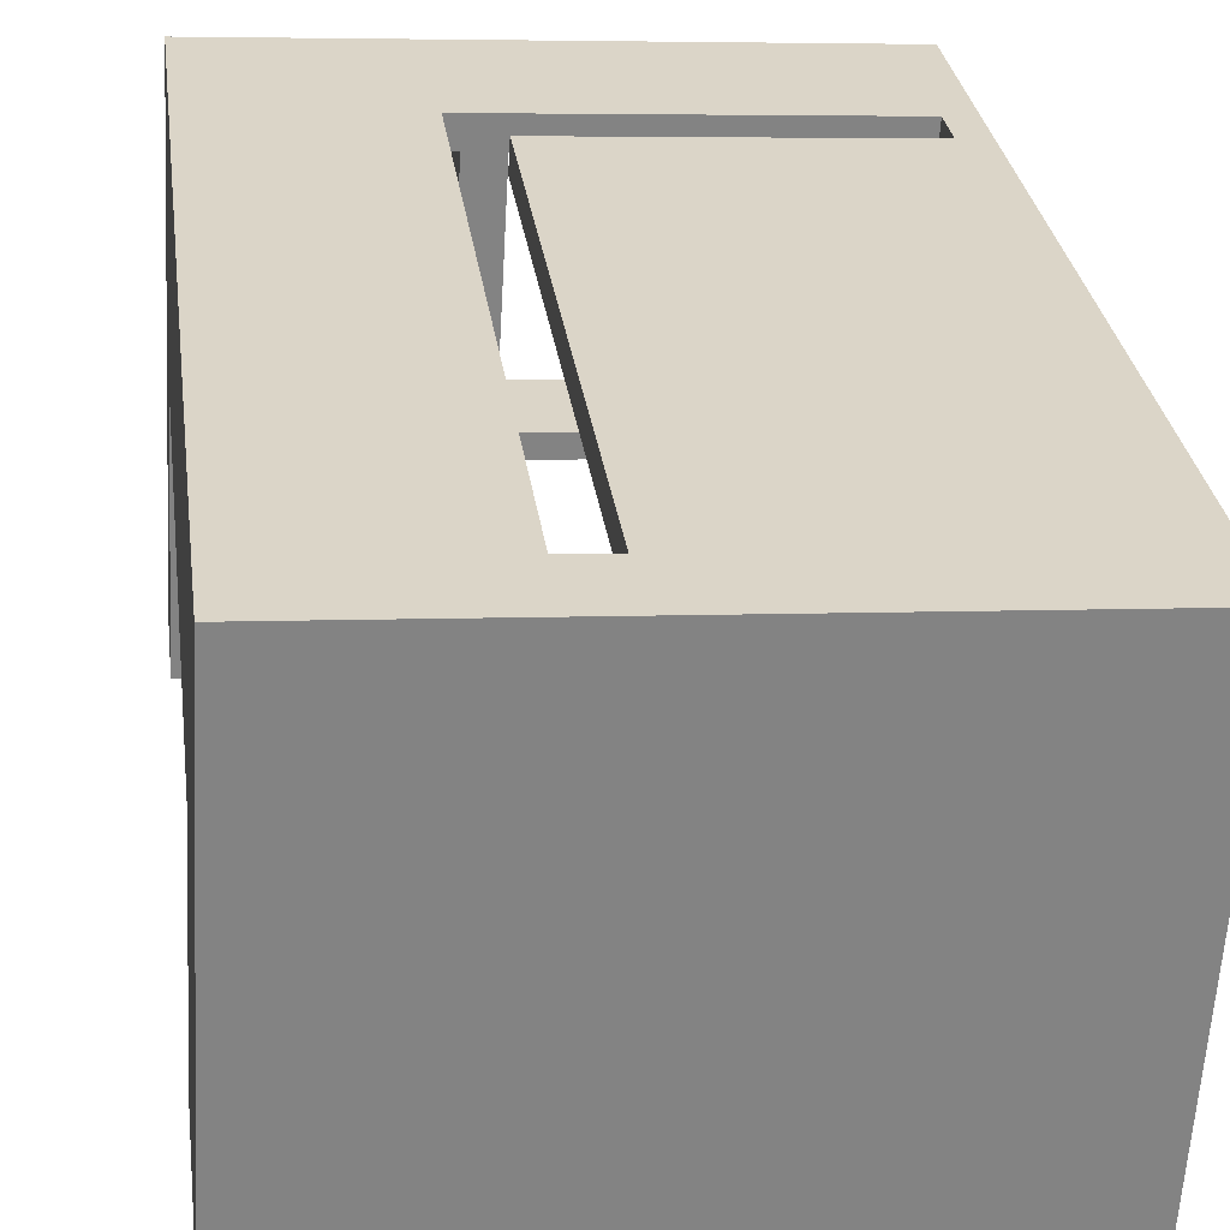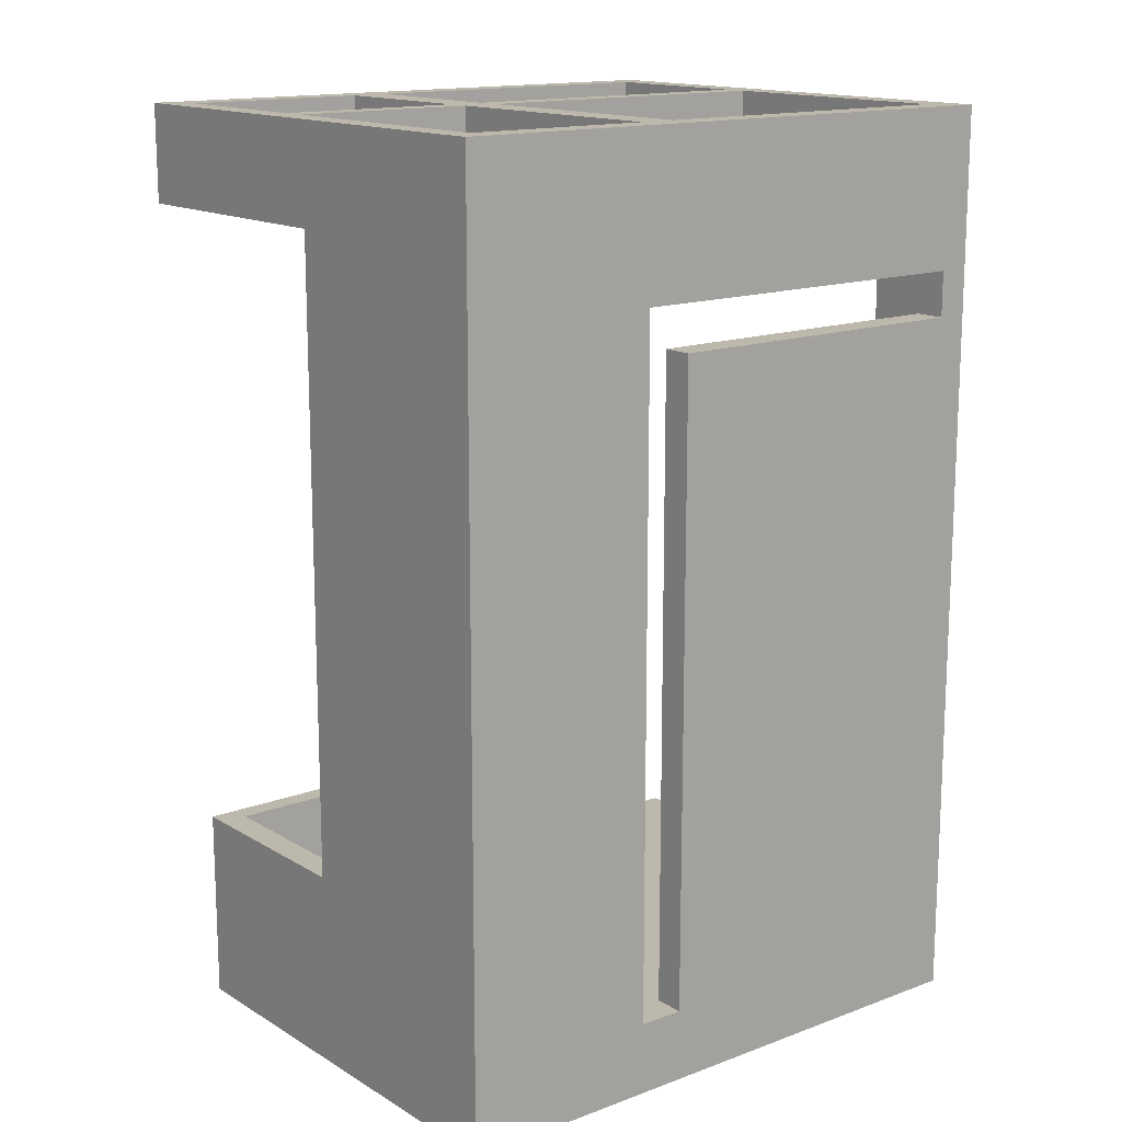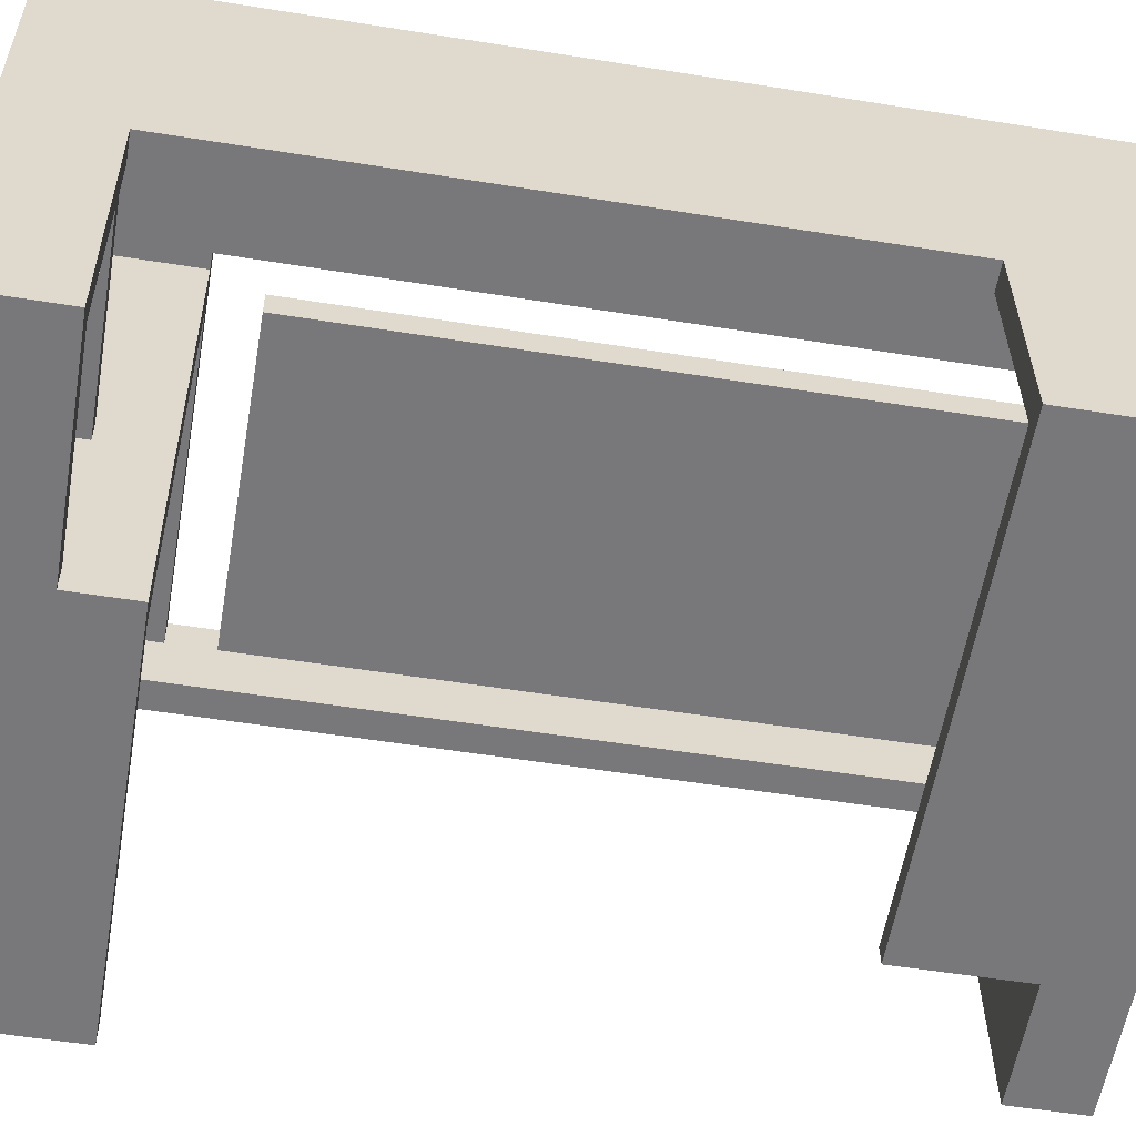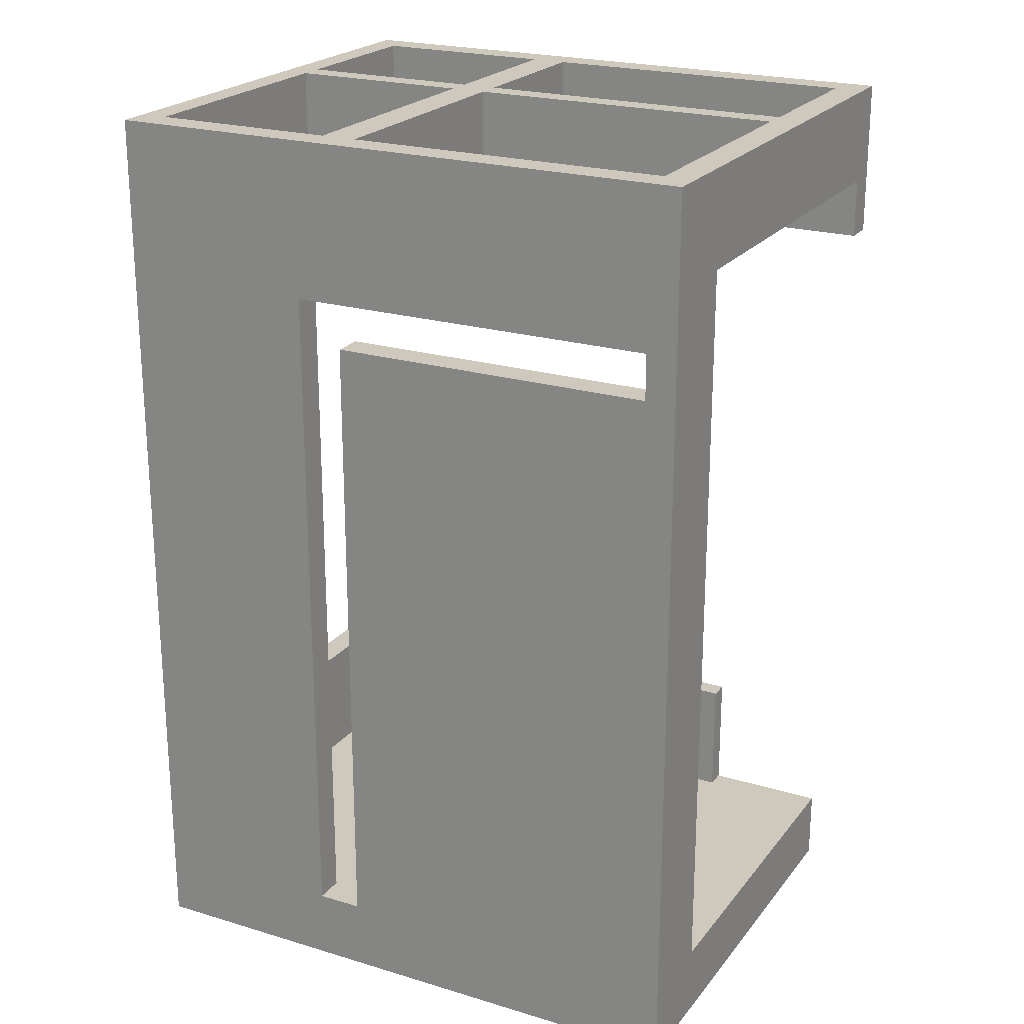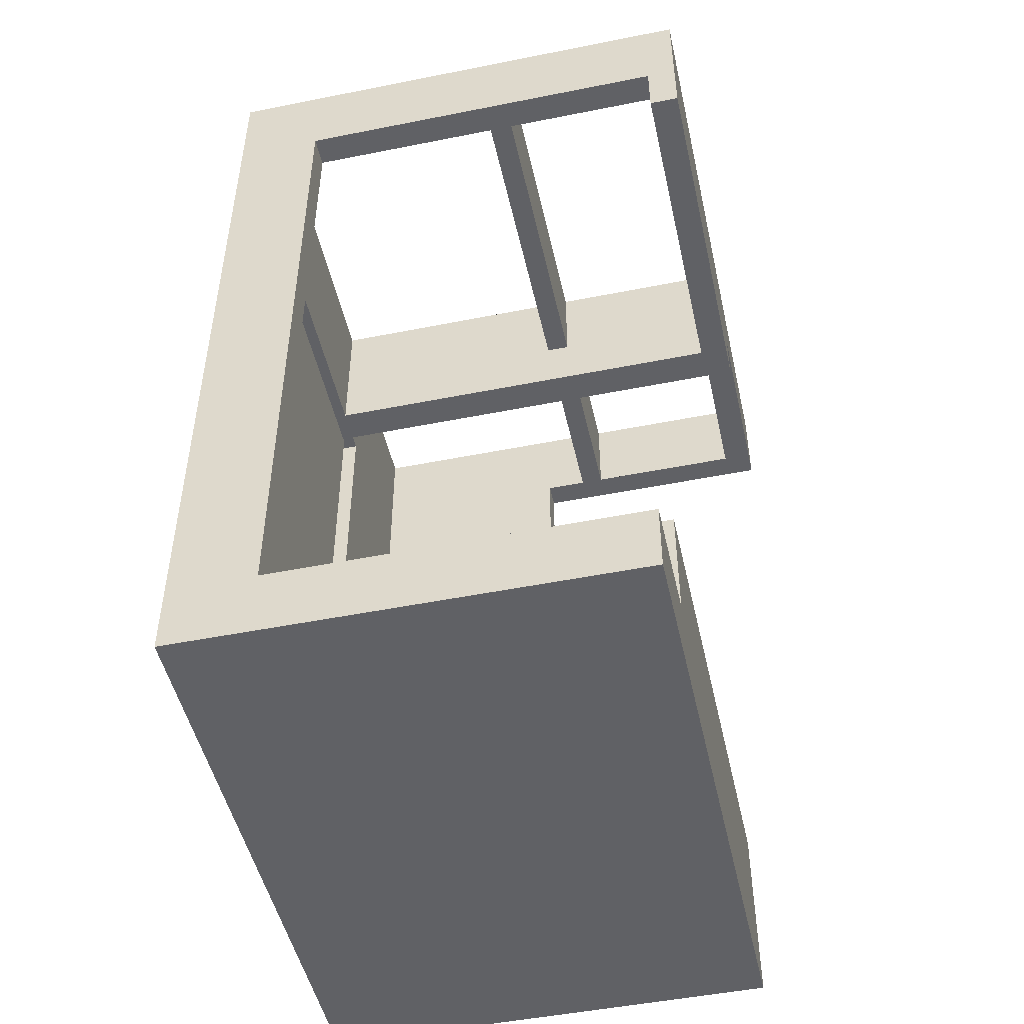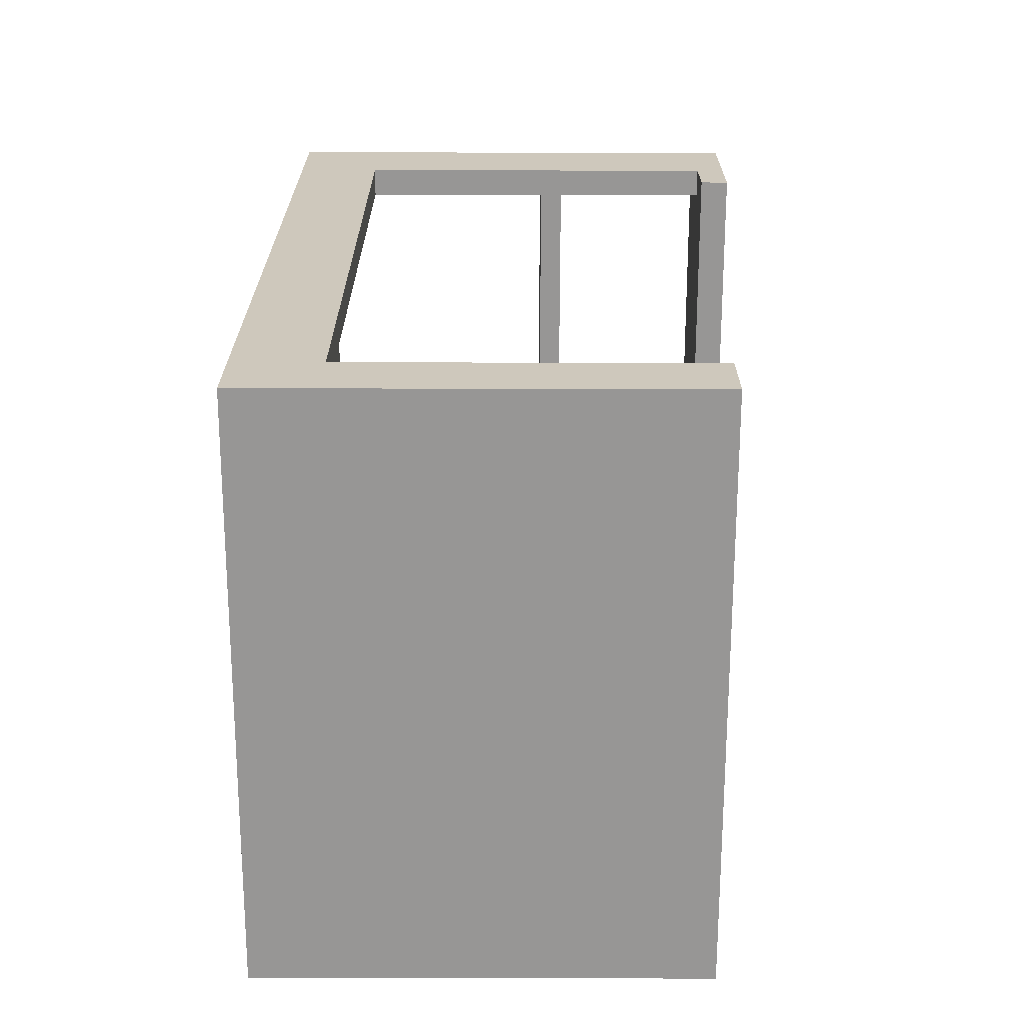
<metadata>
{"format":"obj","ext":"obj","renderer":"f3d","projection":"perspective","resolution":1024,"background":"white","views":[{"elev":29.4,"azim":-7.5,"up":"+Z"},{"elev":14.9,"azim":-35.2,"up":"+Y"},{"elev":-54.2,"azim":-99.7,"up":"+Z"},{"elev":22.3,"azim":30.9,"up":"+Y"},{"elev":-49.1,"azim":105.8,"up":"+Y"},{"elev":-67.8,"azim":93.2,"up":"+Y"}]}
</metadata>
<code>
g Mesh1 Model
v -16.24 22.9 64.41
v -16.24 22.9 86.93
v -17.54 22.9 64.49
f 1 2 3
v 13.61 22.9 85.21
f 1 4 2
v 12.31 22.9 62.76
f 4 1 5
v -17.54 32.48 64.49
f 1 6 5
f 6 1 3
v -16.95 32.48 74.77
f 3 7 6
f 2 7 3
v -16.95 63.43 74.77
f 7 2 8
v -16.24 68.25 86.93
f 9 8 2
v -17.7 68.25 61.66
f 8 9 10
v -16.29 68.25 63.08
f 9 11 10
v -15.82 68.25 71.29
f 11 9 12
v -15.75 68.25 72.49
f 12 9 13
v -15.01 68.25 85.36
f 13 9 14
v 13.61 68.25 85.21
f 14 9 15
v -6.436 60.43 86.37
f 9 16 15
v -6.436 26.48 86.37
f 9 17 16
f 2 17 9
v 13.61 26.48 85.21
f 2 18 17
f 18 2 4
v 13.36 26.48 80.85
f 4 19 18
f 19 4 5
v 12.31 26.48 62.76
f 19 5 20
v 6.341 26.48 63.11
f 20 5 21
f 5 6 21
v 6.341 32.48 63.11
f 21 6 22
v -16.16 32.48 65.41
f 6 23 22
f 23 6 7
v -15.62 32.48 74.69
f 24 23 7
v -16.16 26.48 65.41
f 24 25 23
v -15.01 26.48 85.36
f 25 24 26
v -15.62 63.43 74.69
f 27 26 24
f 27 14 26
f 14 27 13
v -15.75 63.43 72.49
f 13 27 28
v -15.82 63.43 71.29
f 27 29 28
v -16.29 63.43 63.08
f 27 30 29
f 30 27 8
f 24 8 27
f 8 24 7
v -17.7 63.43 61.66
f 31 30 8
v -7.165 63.43 61.05
f 30 31 32
f 10 32 31
v 12.15 68.25 59.94
f 33 32 10
v -5.388 60.43 60.95
f 33 34 32
v 12.15 60.43 59.94
f 34 33 35
v 12.24 63.43 61.44
f 33 36 35
v 13.36 63.43 80.85
f 33 37 36
f 15 37 33
f 15 19 37
f 19 15 18
v 12.11 58.18 85.3
f 38 18 15
v -4.178 26.48 86.24
f 39 18 38
f 18 39 17
v -4.264 26.48 84.74
f 39 40 17
v -4.178 58.18 86.24
f 41 40 39
v -4.264 58.18 84.74
f 40 41 42
v 12.03 58.18 83.8
f 41 43 42
f 43 41 38
f 41 39 38
v 12.11 60.43 85.3
f 44 43 38
v 12.03 60.43 83.8
f 43 44 45
v -4.015 60.43 84.73
f 44 46 45
v -5.791 60.43 84.83
f 44 47 46
f 16 47 44
v -6.522 60.43 84.87
f 47 16 48
f 17 48 16
v -6.522 26.48 84.87
f 48 17 49
v 6.399 26.48 64.11
f 50 49 17
f 50 26 49
f 26 50 25
v 6.399 32.48 64.11
f 51 25 50
f 25 51 23
f 22 23 51
f 51 21 22
f 21 51 50
f 50 20 21
v 11.86 26.48 80.93
f 20 50 52
v 12.03 26.48 83.8
f 50 53 52
f 50 40 53
f 50 17 40
f 40 43 53
f 43 40 42
f 52 53 43
v 11.86 63.43 80.93
f 43 54 52
f 45 54 43
v 12.03 68.25 83.8
f 55 54 45
v 11.28 68.25 70.93
f 54 55 56
f 33 56 55
v 11.21 68.25 69.73
f 33 57 56
v 10.74 68.25 61.52
f 33 58 57
v -5.302 68.25 62.45
f 33 59 58
v -7.078 68.25 62.55
f 33 60 59
f 33 11 60
f 11 33 10
v -7.078 63.43 62.55
f 11 61 60
f 61 11 30
f 12 30 11
f 30 12 29
v -6.604 63.43 70.76
f 12 62 29
v -6.604 68.25 70.76
f 62 12 63
f 13 63 12
v -6.535 68.25 71.96
f 63 13 64
v -6.535 63.43 71.96
f 13 65 64
f 65 13 28
f 28 62 65
f 62 28 29
v -7.165 60.43 61.05
f 66 65 62
f 47 65 66
f 47 64 65
v -5.791 68.25 84.83
f 64 47 67
f 47 14 67
f 48 14 47
f 49 14 48
f 14 49 26
f 14 15 67
v -4.015 68.25 84.73
f 67 15 68
f 68 15 55
f 55 15 33
f 55 46 68
f 46 55 45
v -4.758 63.43 71.85
f 46 69 68
v -5.302 60.43 62.45
f 69 46 70
f 46 47 70
f 70 47 34
f 34 47 66
f 32 34 66
f 66 61 32
f 66 62 61
f 61 62 60
f 60 62 63
f 59 60 63
f 59 63 64
f 59 64 67
f 67 68 59
v -4.827 68.25 70.66
f 59 68 71
v -4.758 68.25 71.85
f 71 68 72
f 68 69 72
v 11.28 63.43 70.93
f 73 72 69
f 72 73 56
f 54 56 73
f 73 36 54
v 11.21 63.43 69.73
f 74 36 73
v 10.74 63.43 61.52
f 36 74 75
f 74 58 75
f 58 74 57
f 74 71 57
v -4.827 63.43 70.66
f 71 74 76
f 74 69 76
f 69 74 73
f 69 70 76
f 76 70 71
f 71 70 59
f 70 75 59
v 10.74 60.43 61.52
f 75 70 77
f 70 35 77
f 35 70 34
v 12.24 60.43 61.44
f 77 35 78
f 35 36 78
f 36 77 78
f 77 36 75
f 59 75 58
f 72 57 71
f 57 72 56
f 54 36 37
f 37 52 54
f 52 37 19
f 20 52 19
f 30 32 61
f 44 15 16
f 38 15 44
f 8 10 31

</code>
